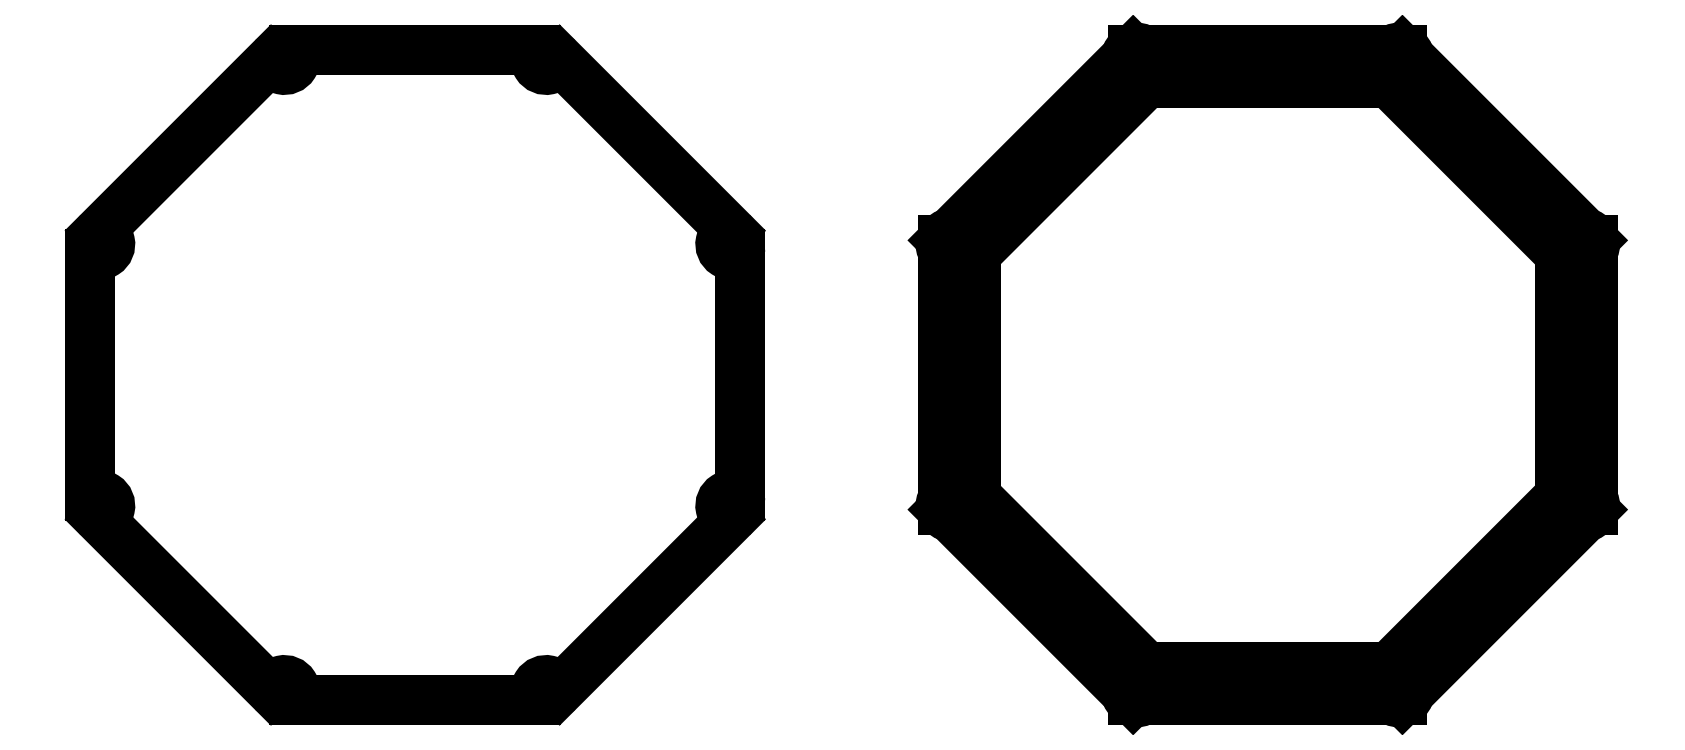
<metadata>
{"format":"dxf","ext":"dxf","renderer":"ezdxf+matplotlib","layout":"modelspace","background":"white","min_lineweight":24,"dpi":150}
</metadata>
<code>
0
SECTION
2
ENTITIES
0
CIRCLE
8
DEFAULT
10
-1888
20
4426
30
553
40
16.25
0
CIRCLE
8
DEFAULT
10
-1616
20
4698
30
553
40
16.25
0
CIRCLE
8
DEFAULT
10
-1231
20
4698
30
553
40
16.25
0
CIRCLE
8
DEFAULT
10
-959.5
20
4426
30
553
40
16.25
0
CIRCLE
8
DEFAULT
10
-959.5
20
4042
30
553
40
16.25
0
CIRCLE
8
DEFAULT
10
-1231
20
3770
30
553
40
16.25
0
CIRCLE
8
DEFAULT
10
-1616
20
3770
30
553
40
16.25
0
CIRCLE
8
DEFAULT
10
-1888
20
4042
30
553
40
16.25
0
ARC
8
DEFAULT
10
-1888
20
4042
30
553
40
16.25
50
278
51
127
0
LINE
8
DEFAULT
10
-1621
20
4711
30
553
11
-1900
21
4432
31
553
0
LINE
8
DEFAULT
10
-1900
20
4432
30
553
11
-1900
21
4036
31
553
0
LINE
8
DEFAULT
10
-1900
20
4036
30
553
11
-1621
21
3757
31
553
0
LINE
8
DEFAULT
10
-1621
20
3757
30
553
11
-1226
21
3757
31
553
0
LINE
8
DEFAULT
10
-1226
20
3757
30
553
11
-946.5
21
4036
31
553
0
LINE
8
DEFAULT
10
-946.5
20
4036
30
553
11
-946.5
21
4432
31
553
0
LINE
8
DEFAULT
10
-946.5
20
4432
30
553
11
-1226
21
4711
31
553
0
LINE
8
DEFAULT
10
-1226
20
4711
30
553
11
-1621
21
4711
31
553
0
LINE
8
DEFAULT
10
-1601
20
4663
30
553
11
-1852
21
4412
31
553
0
LINE
8
DEFAULT
10
-1852
20
4412
30
553
11
-1852
21
4056
31
553
0
LINE
8
DEFAULT
10
-1852
20
4056
30
553
11
-1601
21
3805
31
553
0
LINE
8
DEFAULT
10
-1601
20
3805
30
553
11
-1246
21
3805
31
553
0
LINE
8
DEFAULT
10
-1246
20
3805
30
553
11
-994.8
21
4056
31
553
0
LINE
8
DEFAULT
10
-994.8
20
4056
30
553
11
-994.8
21
4412
31
553
0
LINE
8
DEFAULT
10
-994.8
20
4412
30
553
11
-1246
21
4663
31
553
0
LINE
8
DEFAULT
10
-1246
20
4663
30
553
11
-1601
21
4663
31
553
0
ARC
8
DEFAULT
10
2497
20
3759
30
-18
40
2
50
143
51
270
210
0
220
0
230
-1
0
LINE
8
DEFAULT
10
-2497
20
3757
30
18
11
-2852
21
3757
31
18
0
ARC
8
DEFAULT
10
2852
20
3759
30
-18
40
2
50
270
51
37.05
210
0
220
0
230
-1
0
ARC
8
DEFAULT
10
-2867
20
3770
30
18
40
16.25
50
323
51
172
0
ARC
8
DEFAULT
10
2885
20
3773
30
-18
40
2
50
188
51
315
210
0
220
0
230
-1
0
LINE
8
DEFAULT
10
-2886
20
3771
30
18
11
-3137
21
4022
31
18
0
ARC
8
DEFAULT
10
3136
20
4024
30
-18
40
2
50
315
51
82.05
210
0
220
0
230
-1
0
ARC
8
DEFAULT
10
-3139
20
4042
30
18
40
16.25
50
278
51
127
0
ARC
8
DEFAULT
10
3150
20
4056
30
-18
40
2
50
233
51
2.606e-11
210
0
220
0
230
-1
0
LINE
8
DEFAULT
10
-3152
20
4056
30
18
11
-3152
21
4412
31
18
0
ARC
8
DEFAULT
10
3150
20
4412
30
-18
40
2
50
2.606e-11
51
127
210
0
220
0
230
-1
0
ARC
8
DEFAULT
10
-3139
20
4426
30
18
40
16.25
50
233
51
82.05
0
ARC
8
DEFAULT
10
3136
20
4444
30
-18
40
2
50
278
51
45
210
0
220
0
230
-1
0
LINE
8
DEFAULT
10
-3137
20
4446
30
18
11
-2886
21
4697
31
18
0
ARC
8
DEFAULT
10
2885
20
4695
30
-18
40
2
50
45
51
172
210
0
220
0
230
-1
0
ARC
8
DEFAULT
10
-2867
20
4698
30
18
40
16.25
50
188
51
37.05
0
ARC
8
DEFAULT
10
2852
20
4709
30
-18
40
2
50
323
51
90
210
0
220
0
230
-1
0
LINE
8
DEFAULT
10
-2852
20
4711
30
18
11
-2497
21
4711
31
18
0
ARC
8
DEFAULT
10
2497
20
4709
30
-18
40
2
50
90
51
217
210
0
220
0
230
-1
0
ARC
8
DEFAULT
10
-2482
20
4698
30
18
40
16.25
50
143
51
352
0
ARC
8
DEFAULT
10
2464
20
4695
30
-18
40
2
50
7.951
51
135
210
0
220
0
230
-1
0
LINE
8
DEFAULT
10
-2463
20
4697
30
18
11
-2212
21
4446
31
18
0
ARC
8
DEFAULT
10
2213
20
4444
30
-18
40
2
50
135
51
262
210
0
220
0
230
-1
0
ARC
8
DEFAULT
10
-2210
20
4426
30
18
40
16.25
50
97.95
51
307
0
ARC
8
DEFAULT
10
2200
20
4412
30
-18
40
2
50
52.95
51
180
210
0
220
0
230
-1
0
LINE
8
DEFAULT
10
-2198
20
4412
30
18
11
-2198
21
4056
31
18
0
ARC
8
DEFAULT
10
2200
20
4056
30
-18
40
2
50
180
51
307
210
0
220
0
230
-1
0
ARC
8
DEFAULT
10
-2210
20
4042
30
18
40
16.25
50
52.95
51
262
0
ARC
8
DEFAULT
10
2213
20
4024
30
-18
40
2
50
97.95
51
225
210
0
220
0
230
-1
0
LINE
8
DEFAULT
10
-2212
20
4022
30
18
11
-2463
21
3771
31
18
0
ARC
8
DEFAULT
10
2464
20
3773
30
-18
40
2
50
225
51
352
210
0
220
0
230
-1
0
ARC
8
DEFAULT
10
-2482
20
3770
30
18
40
16.25
50
7.951
51
217
0
ENDSEC
0
EOF

</code>
